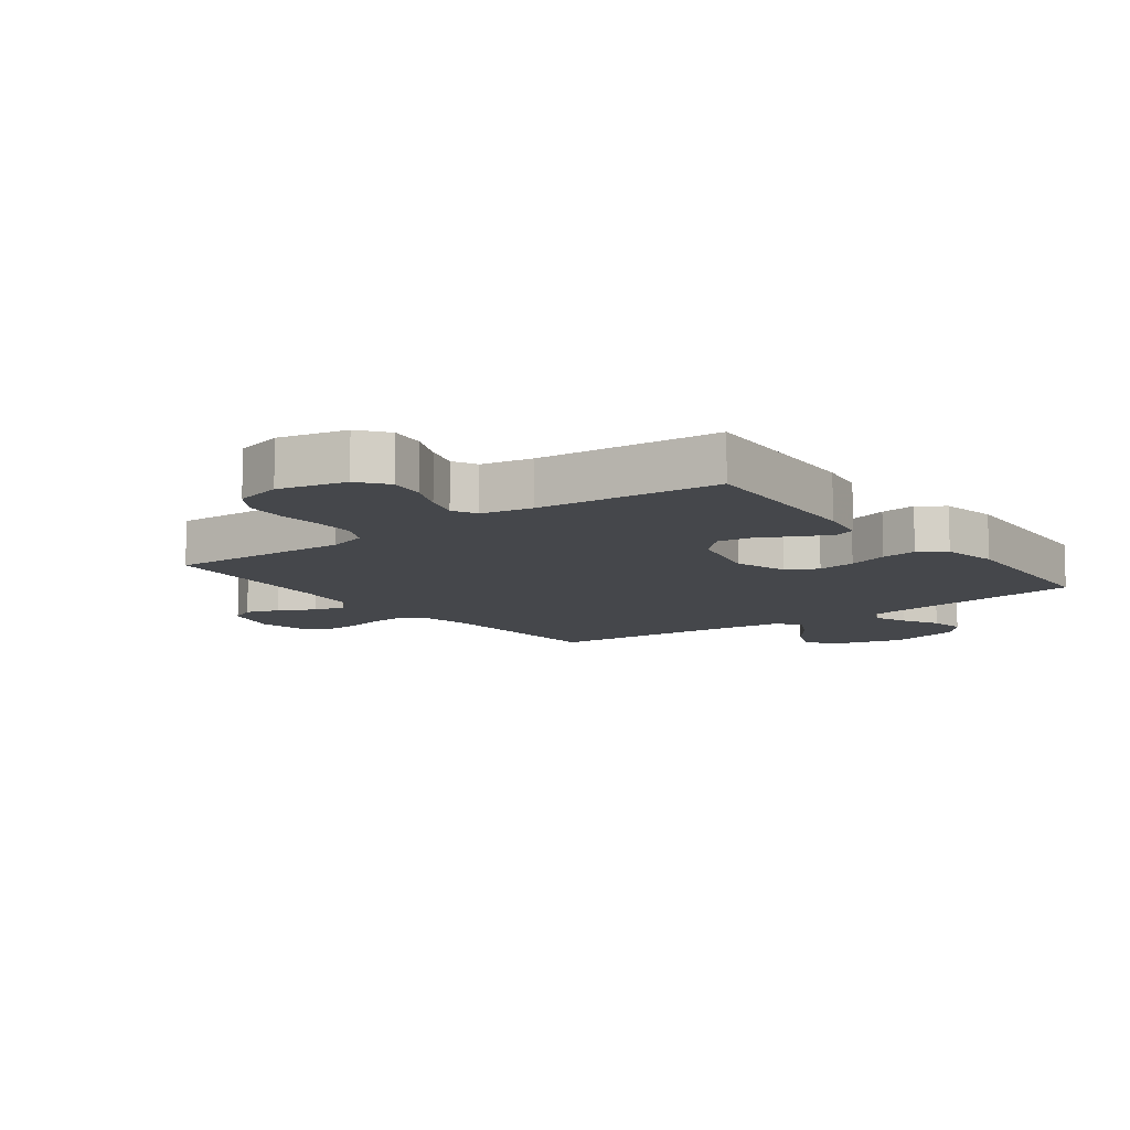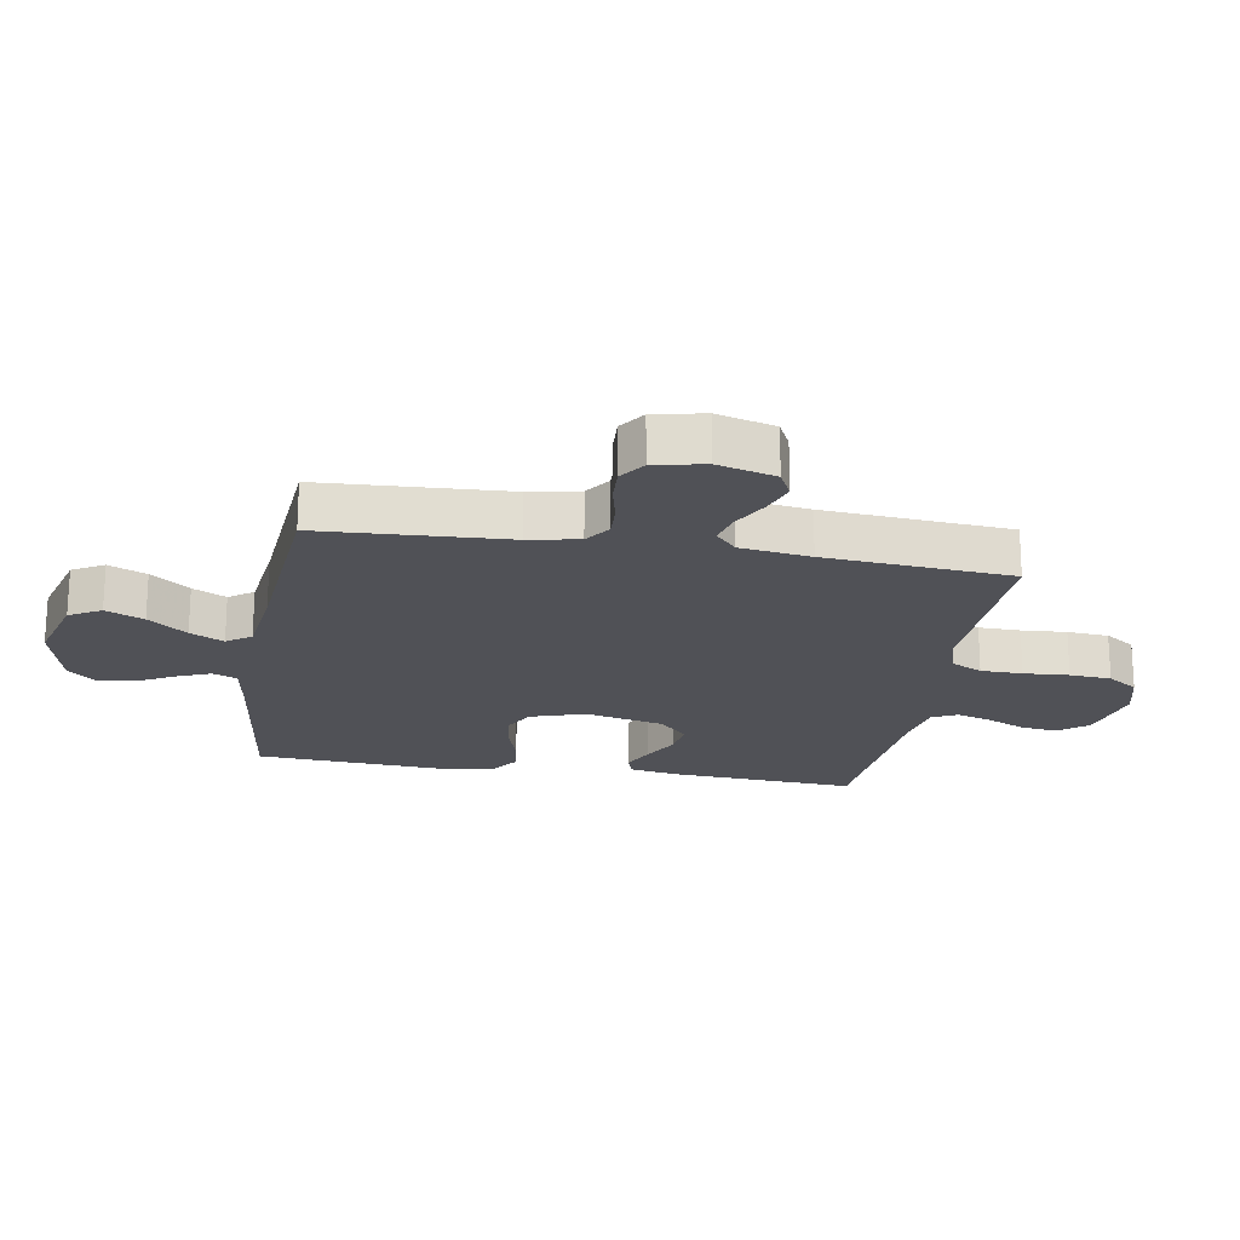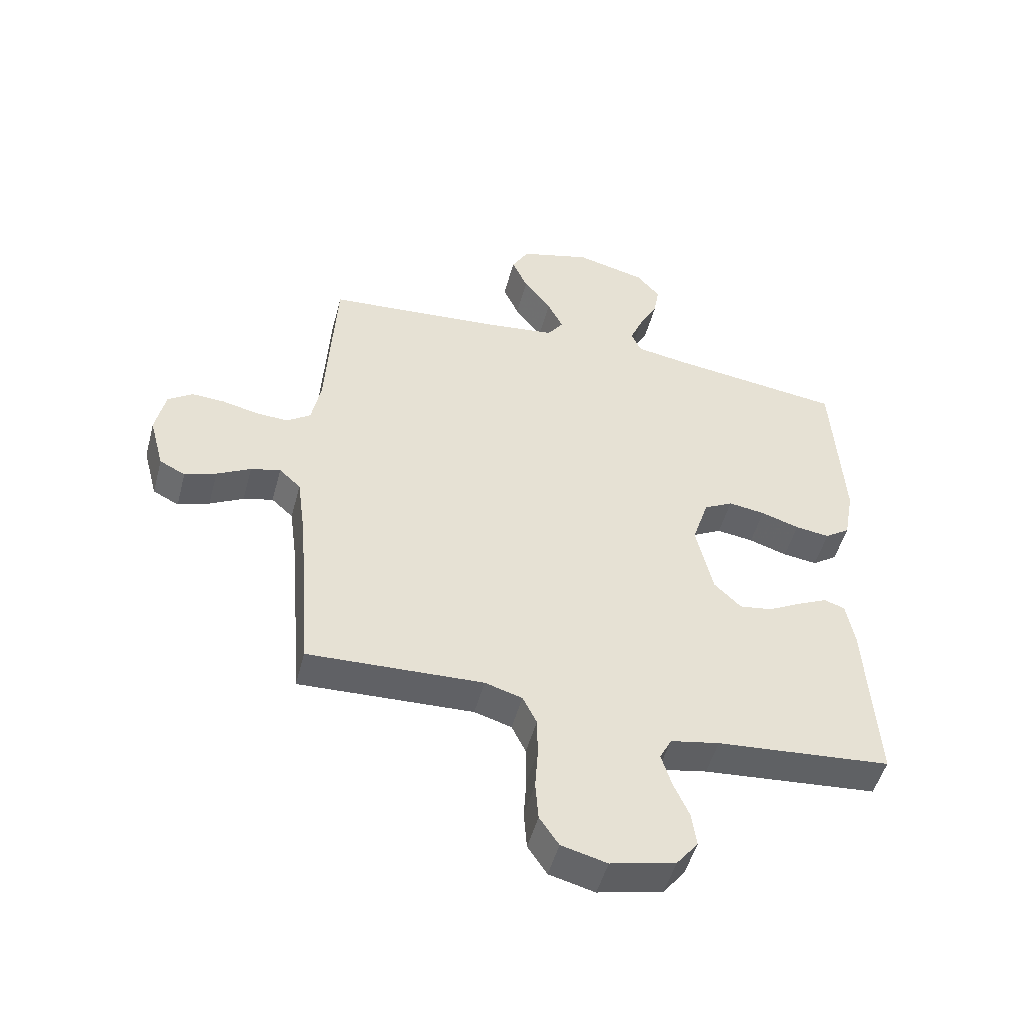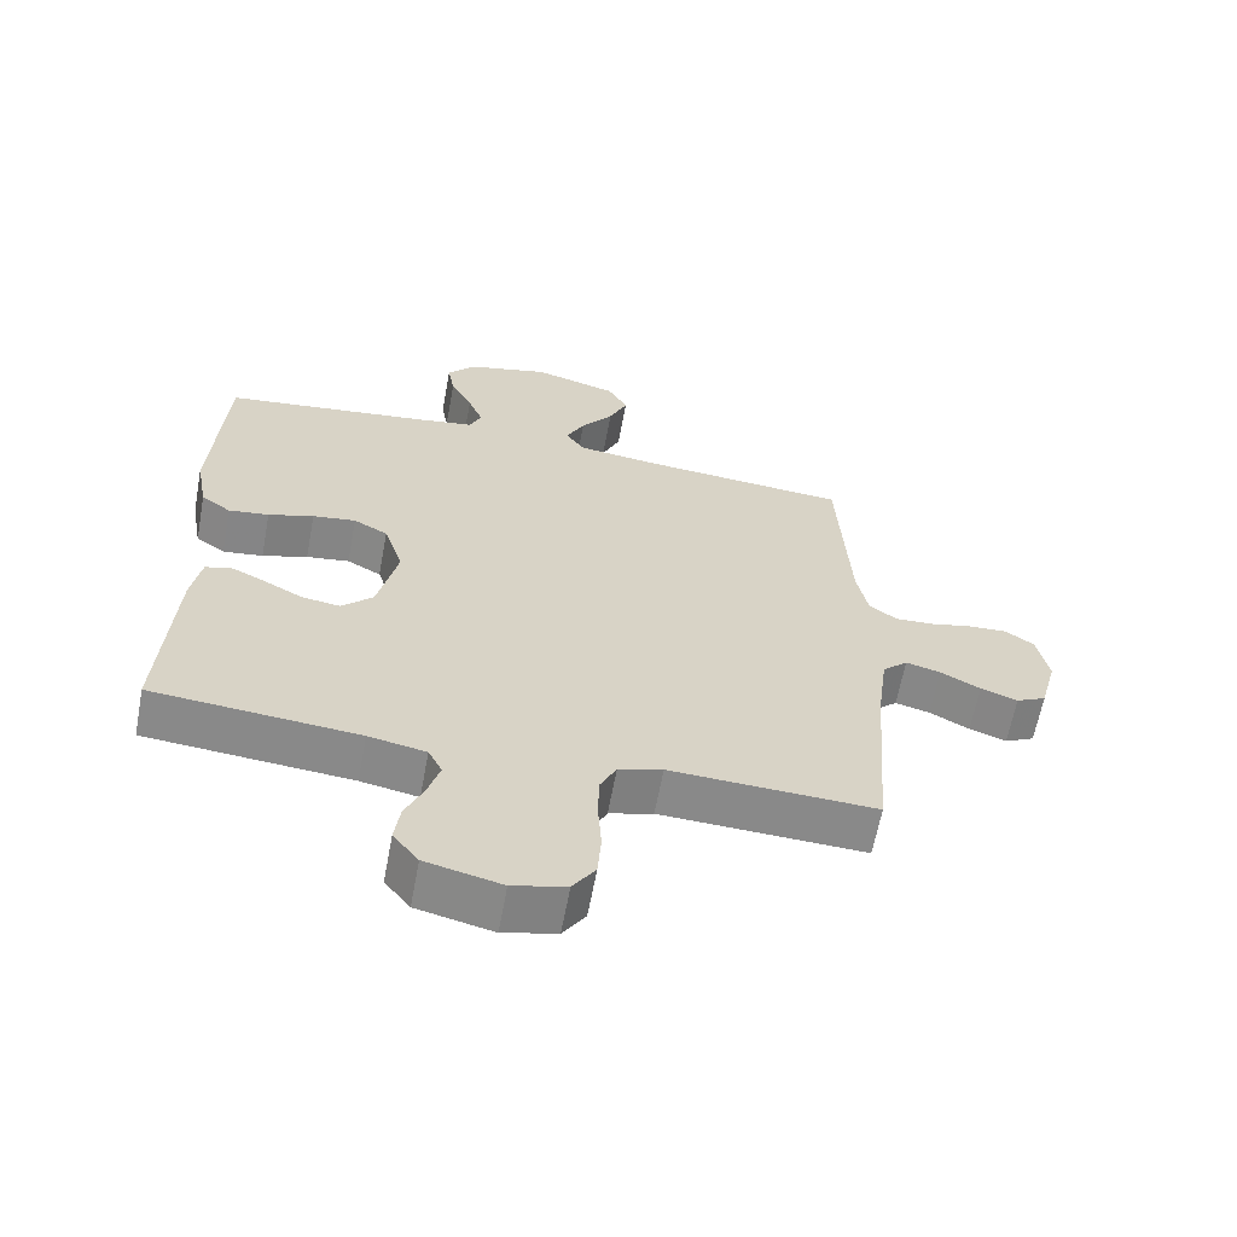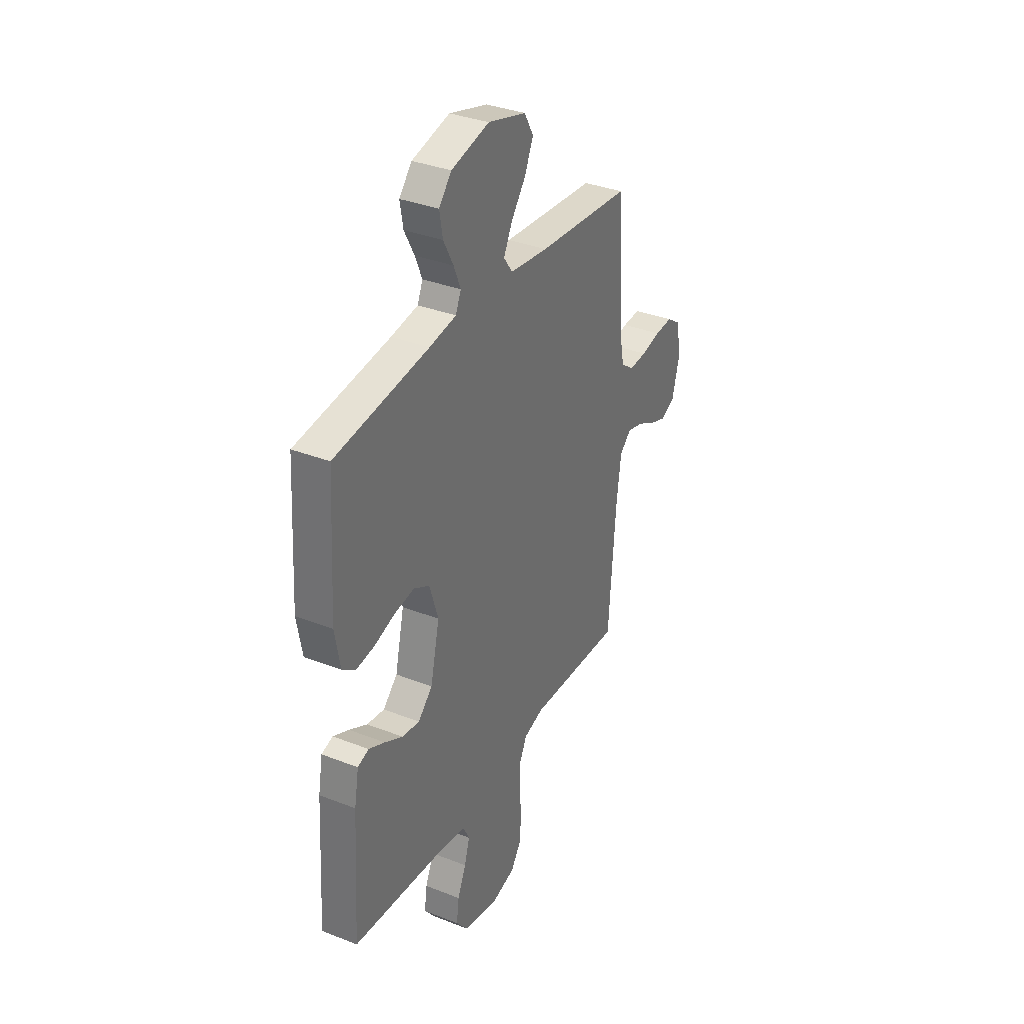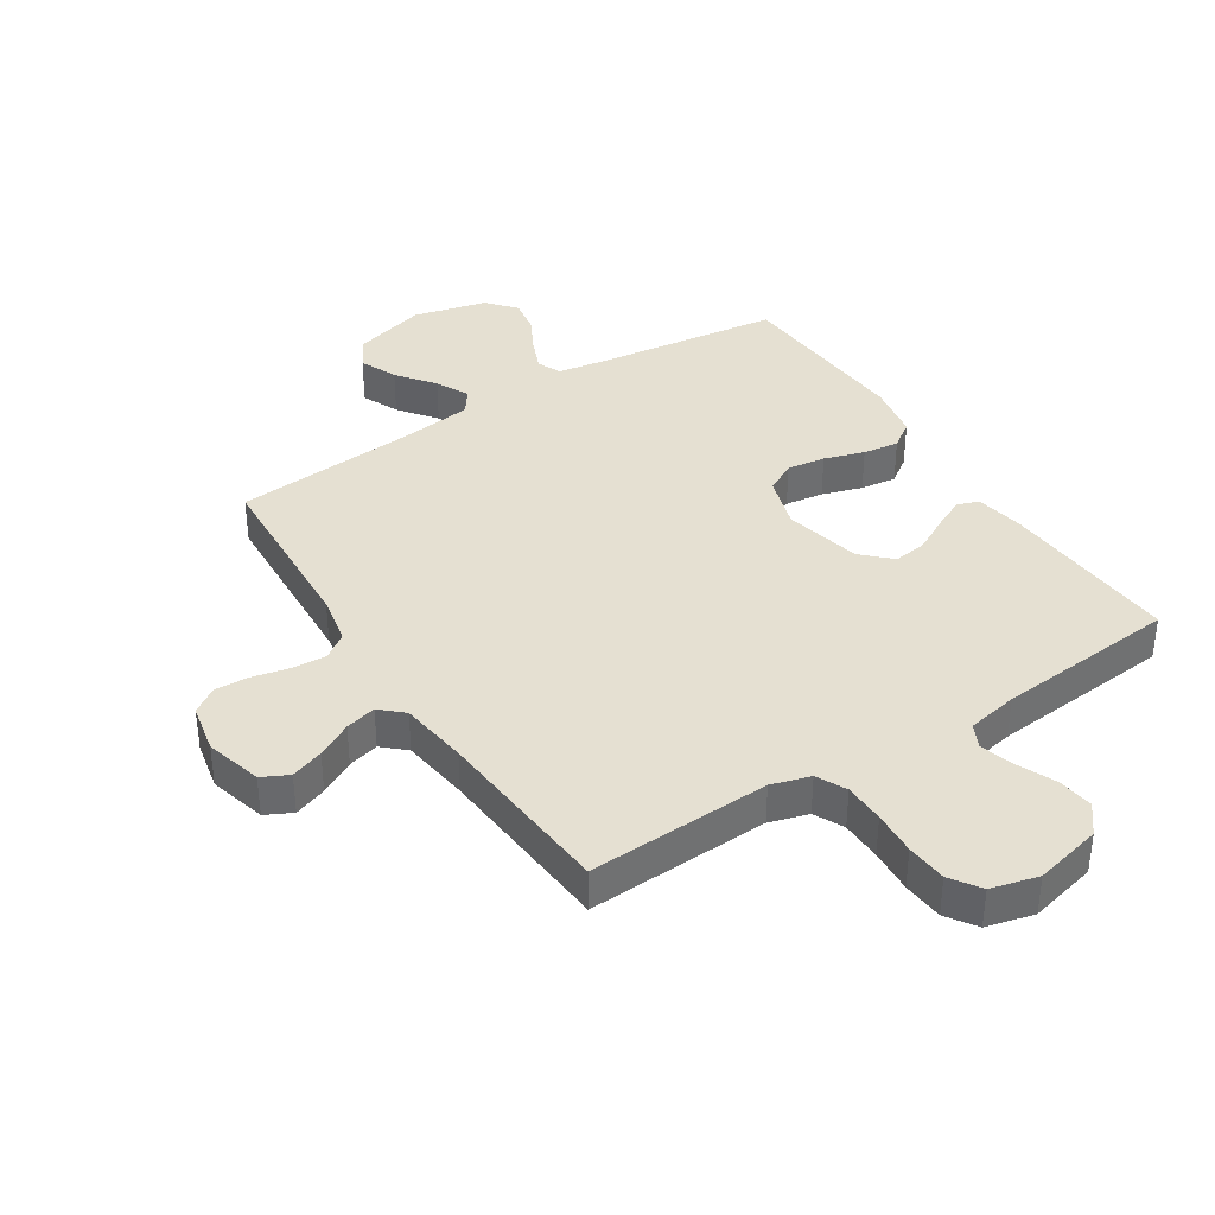
<metadata>
{"format":"obj","ext":"obj","renderer":"f3d","projection":"perspective","resolution":1024,"background":"white","views":[{"elev":-10.3,"azim":-143.1,"up":"+Y"},{"elev":-20.5,"azim":80.3,"up":"+Y"},{"elev":-50.0,"azim":165.2,"up":"+Z"},{"elev":-62.9,"azim":-10.6,"up":"+Z"},{"elev":34.6,"azim":-62.3,"up":"+Z"},{"elev":37.7,"azim":147.2,"up":"+Y"}]}
</metadata>
<code>
v -0.5 0.07 0.5
v -0.2 0.07 0.539
v -0.114 0.07 0.553
v -0.097 0.07 0.592
v -0.119 0.07 0.645
v -0.151 0.07 0.705
v -0.161 0.07 0.763
v -0.121 0.07 0.81
v 0 0.07 0.84
v 0.122 0.07 0.806
v 0.151 0.07 0.755
v 0.124 0.07 0.694
v 0.077 0.07 0.632
v 0.05 0.07 0.578
v 0.078 0.07 0.539
v 0.2 0.07 0.524
v 0.5 0.07 0.5
v 0.517 0.07 0.2
v 0.533 0.07 0.119
v 0.574 0.07 0.09
v 0.63 0.07 0.093
v 0.691 0.07 0.107
v 0.748 0.07 0.11
v 0.79 0.07 0.081
v 0.807 0.07 0
v 0.782 0.07 -0.094
v 0.738 0.07 -0.116
v 0.684 0.07 -0.097
v 0.626 0.07 -0.066
v 0.575 0.07 -0.053
v 0.538 0.07 -0.087
v 0.523 0.07 -0.2
v 0.5 0.07 -0.5
v 0.2 0.07 -0.488
v 0.136 0.07 -0.507
v 0.112 0.07 -0.556
v 0.111 0.07 -0.623
v 0.116 0.07 -0.696
v 0.111 0.07 -0.763
v 0.078 0.07 -0.812
v 0 0.07 -0.832
v -0.111 0.07 -0.806
v -0.148 0.07 -0.759
v -0.14 0.07 -0.7
v -0.113 0.07 -0.638
v -0.096 0.07 -0.582
v -0.116 0.07 -0.542
v -0.2 0.07 -0.526
v -0.5 0.07 -0.5
v -0.482 0.07 -0.2
v -0.468 0.07 -0.121
v -0.432 0.07 -0.109
v -0.381 0.07 -0.133
v -0.323 0.07 -0.164
v -0.267 0.07 -0.172
v -0.221 0.07 -0.127
v -0.192 0.07 0
v -0.22 0.07 0.088
v -0.27 0.07 0.115
v -0.333 0.07 0.106
v -0.399 0.07 0.085
v -0.458 0.07 0.077
v -0.501 0.07 0.107
v -0.518 0.07 0.2
v -0.5 0 0.5
v -0.2 0 0.539
v -0.114 0 0.553
v -0.097 0 0.592
v -0.119 0 0.645
v -0.151 0 0.705
v -0.161 0 0.763
v -0.121 0 0.81
v 0 0 0.84
v 0.122 0 0.806
v 0.151 0 0.755
v 0.124 0 0.694
v 0.077 0 0.632
v 0.05 0 0.578
v 0.078 0 0.539
v 0.2 0 0.524
v 0.5 0 0.5
v 0.517 0 0.2
v 0.533 0 0.119
v 0.574 0 0.09
v 0.63 0 0.093
v 0.691 0 0.107
v 0.748 0 0.11
v 0.79 0 0.081
v 0.807 0 0
v 0.782 0 -0.094
v 0.738 0 -0.116
v 0.684 0 -0.097
v 0.626 0 -0.066
v 0.575 0 -0.053
v 0.538 0 -0.087
v 0.523 0 -0.2
v 0.5 0 -0.5
v 0.2 0 -0.488
v 0.136 0 -0.507
v 0.112 0 -0.556
v 0.111 0 -0.623
v 0.116 0 -0.696
v 0.111 0 -0.763
v 0.078 0 -0.812
v 0 0 -0.832
v -0.111 0 -0.806
v -0.148 0 -0.759
v -0.14 0 -0.7
v -0.113 0 -0.638
v -0.096 0 -0.582
v -0.116 0 -0.542
v -0.2 0 -0.526
v -0.5 0 -0.5
v -0.482 0 -0.2
v -0.468 0 -0.121
v -0.432 0 -0.109
v -0.381 0 -0.133
v -0.323 0 -0.164
v -0.267 0 -0.172
v -0.221 0 -0.127
v -0.192 0 0
v -0.22 0 0.088
v -0.27 0 0.115
v -0.333 0 0.106
v -0.399 0 0.085
v -0.458 0 0.077
v -0.501 0 0.107
v -0.518 0 0.2
f 64 1 2
f 63 64 2
f 62 63 2
f 61 62 2
f 60 61 2
f 59 60 2 3
f 58 59 3 4
f 57 58 4
f 52 53 54
f 51 52 54
f 50 51 54
f 49 50 54
f 48 49 54
f 47 48 54 55
f 46 47 55 56
f 43 44 45
f 42 43 45
f 41 42 45
f 40 41 45
f 39 40 45
f 38 39 45
f 37 38 45
f 36 37 45 46
f 46 56 57
f 36 46 57
f 35 36 57
f 32 33 34
f 35 57 4
f 34 35 4
f 32 34 4
f 31 32 4
f 27 28 29
f 26 27 29
f 25 26 29
f 24 25 29
f 23 24 29
f 22 23 29
f 21 22 29
f 20 21 29 30
f 16 17 18
f 15 16 18 19
f 11 12 13
f 10 11 13
f 9 10 13
f 8 9 13
f 7 8 13
f 6 7 13
f 5 6 13
f 5 13 14
f 4 5 14 15
f 19 20 30 31
f 4 15 19 31
f 66 65 128
f 66 128 127
f 66 127 126
f 66 126 125
f 66 125 124
f 67 66 124 123
f 68 67 123 122
f 68 122 121
f 118 117 116
f 118 116 115
f 118 115 114
f 118 114 113
f 118 113 112
f 119 118 112 111
f 120 119 111 110
f 109 108 107
f 109 107 106
f 109 106 105
f 109 105 104
f 109 104 103
f 109 103 102
f 109 102 101
f 110 109 101 100
f 121 120 110
f 121 110 100
f 121 100 99
f 98 97 96
f 68 121 99
f 68 99 98
f 68 98 96
f 68 96 95
f 93 92 91
f 93 91 90
f 93 90 89
f 93 89 88
f 93 88 87
f 93 87 86
f 93 86 85
f 94 93 85 84
f 82 81 80
f 83 82 80 79
f 77 76 75
f 77 75 74
f 77 74 73
f 77 73 72
f 77 72 71
f 77 71 70
f 77 70 69
f 78 77 69
f 79 78 69 68
f 95 94 84 83
f 95 83 79 68
f 1 65 66 2
f 2 66 67 3
f 3 67 68 4
f 4 68 69 5
f 5 69 70 6
f 6 70 71 7
f 7 71 72 8
f 8 72 73 9
f 9 73 74 10
f 10 74 75 11
f 11 75 76 12
f 12 76 77 13
f 13 77 78 14
f 14 78 79 15
f 15 79 80 16
f 16 80 81 17
f 17 81 82 18
f 18 82 83 19
f 19 83 84 20
f 20 84 85 21
f 21 85 86 22
f 22 86 87 23
f 23 87 88 24
f 24 88 89 25
f 25 89 90 26
f 26 90 91 27
f 27 91 92 28
f 28 92 93 29
f 29 93 94 30
f 30 94 95 31
f 31 95 96 32
f 32 96 97 33
f 33 97 98 34
f 34 98 99 35
f 35 99 100 36
f 36 100 101 37
f 37 101 102 38
f 38 102 103 39
f 39 103 104 40
f 40 104 105 41
f 41 105 106 42
f 42 106 107 43
f 43 107 108 44
f 44 108 109 45
f 45 109 110 46
f 46 110 111 47
f 47 111 112 48
f 48 112 113 49
f 49 113 114 50
f 50 114 115 51
f 51 115 116 52
f 52 116 117 53
f 53 117 118 54
f 54 118 119 55
f 55 119 120 56
f 56 120 121 57
f 57 121 122 58
f 58 122 123 59
f 59 123 124 60
f 60 124 125 61
f 61 125 126 62
f 62 126 127 63
f 63 127 128 64
f 64 128 65 1

</code>
